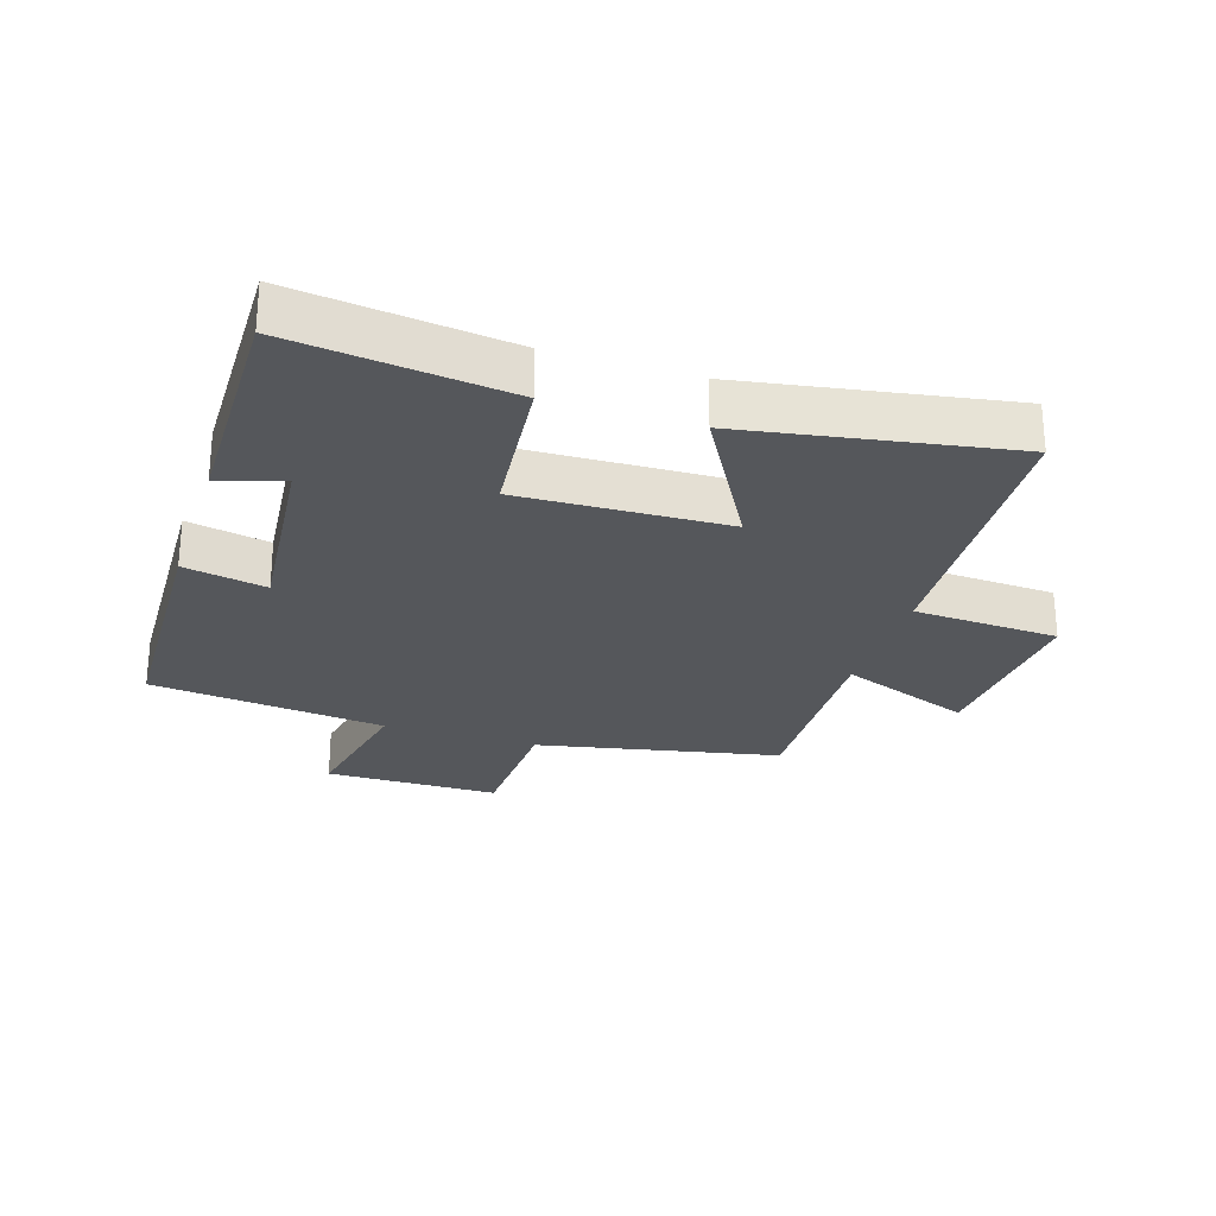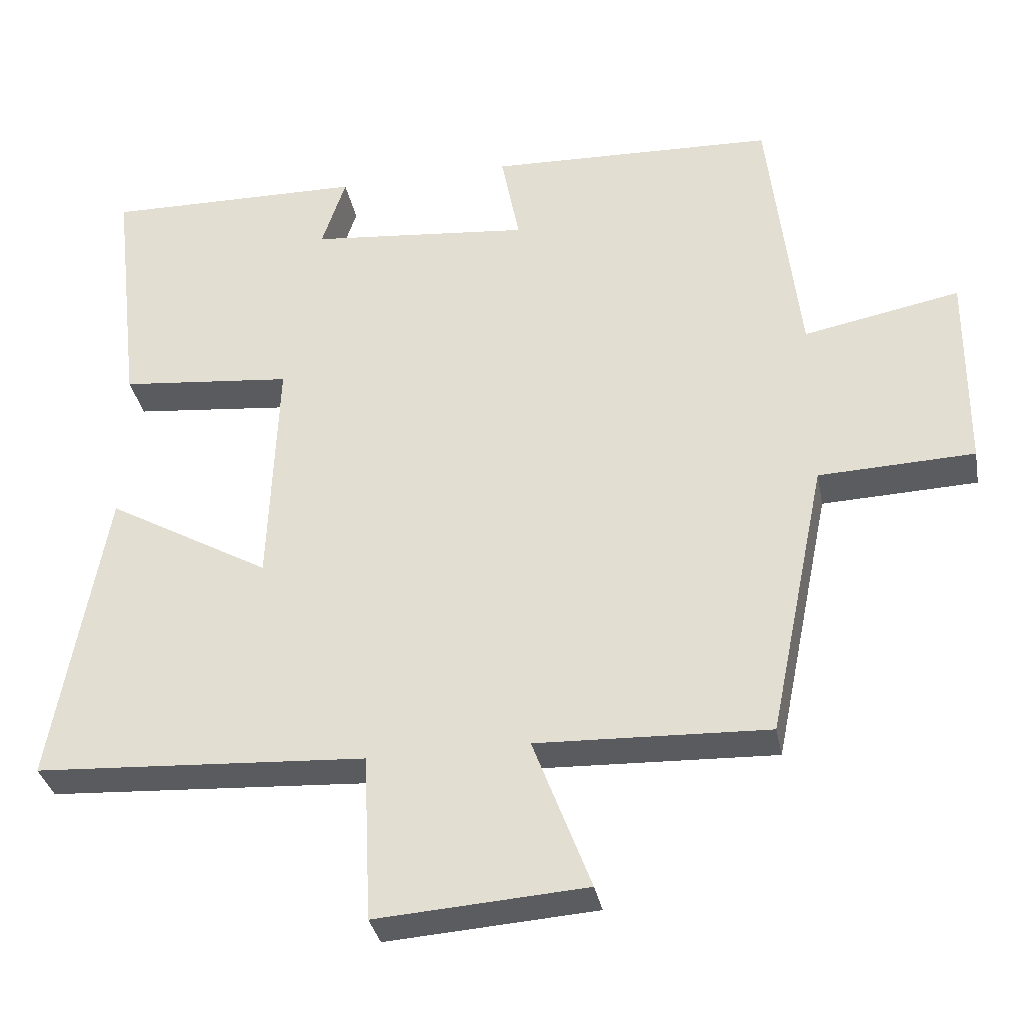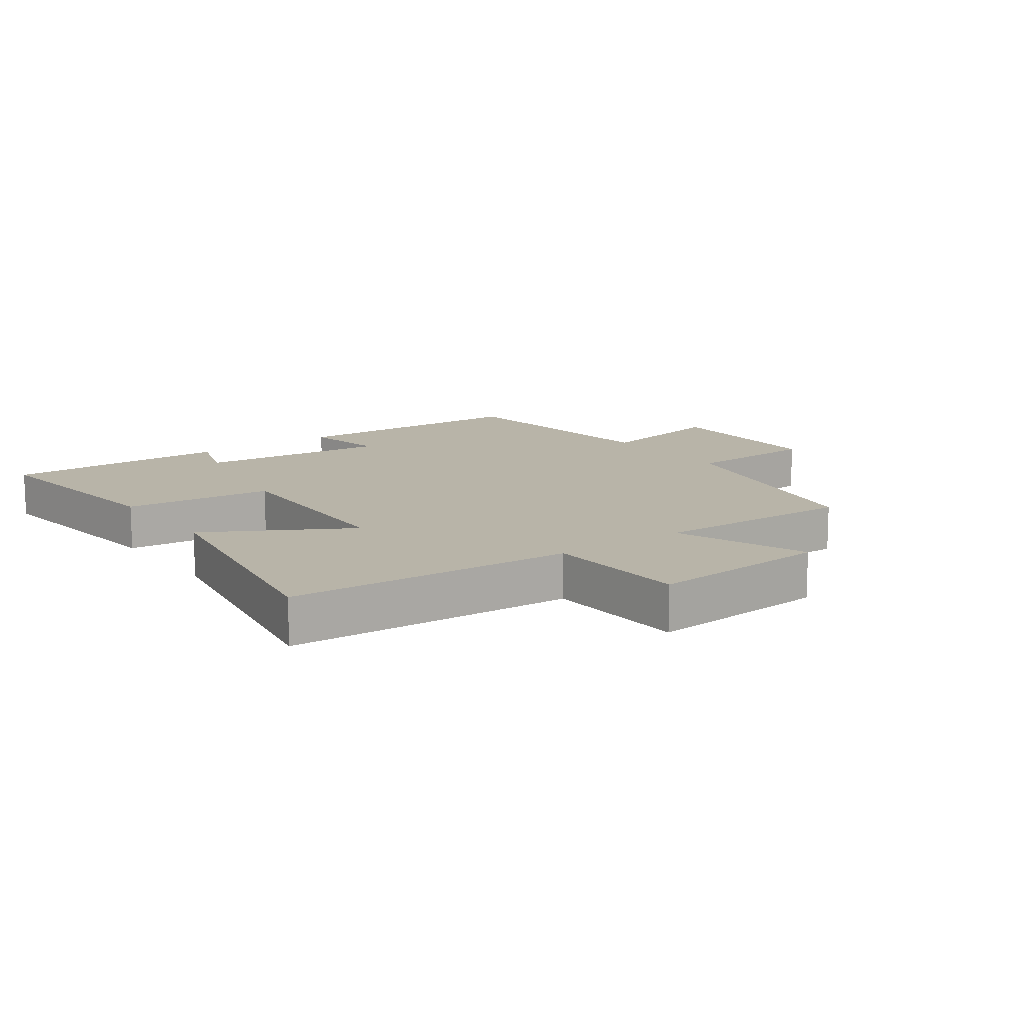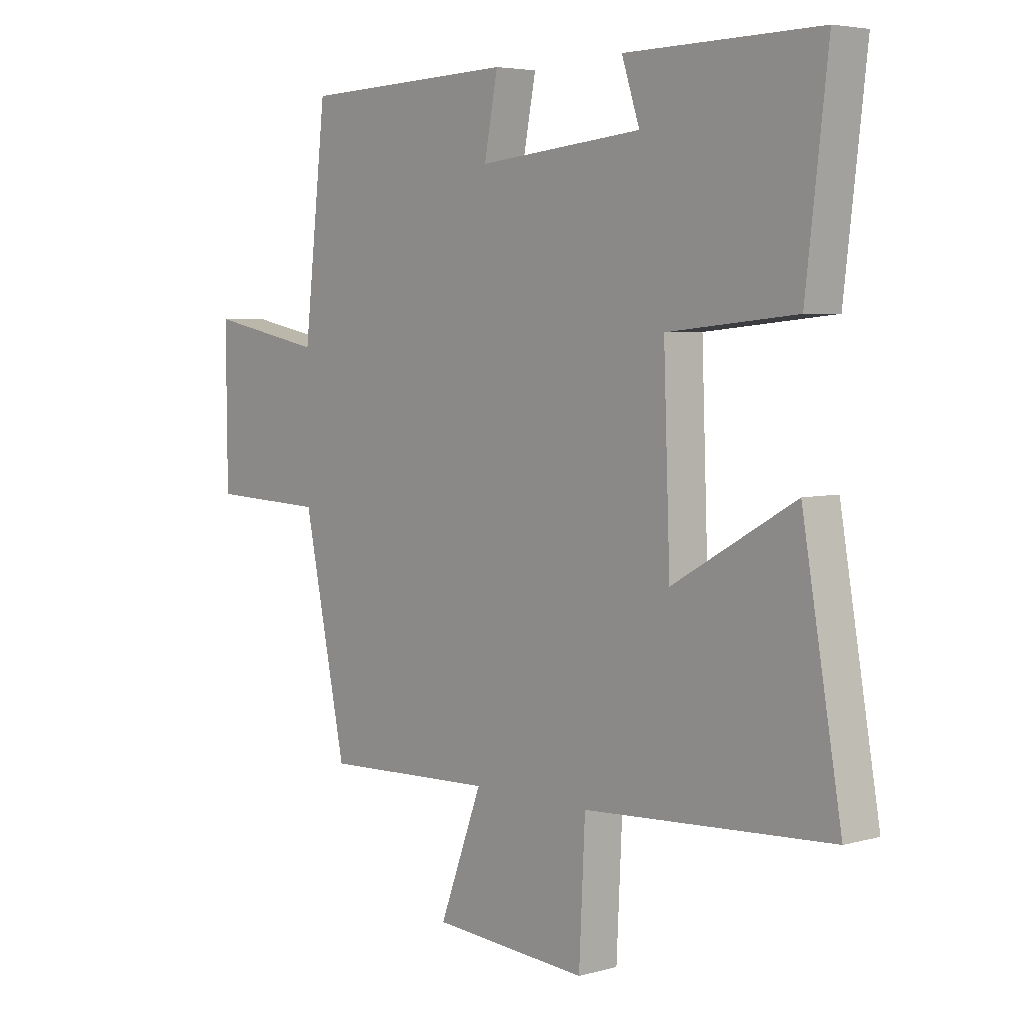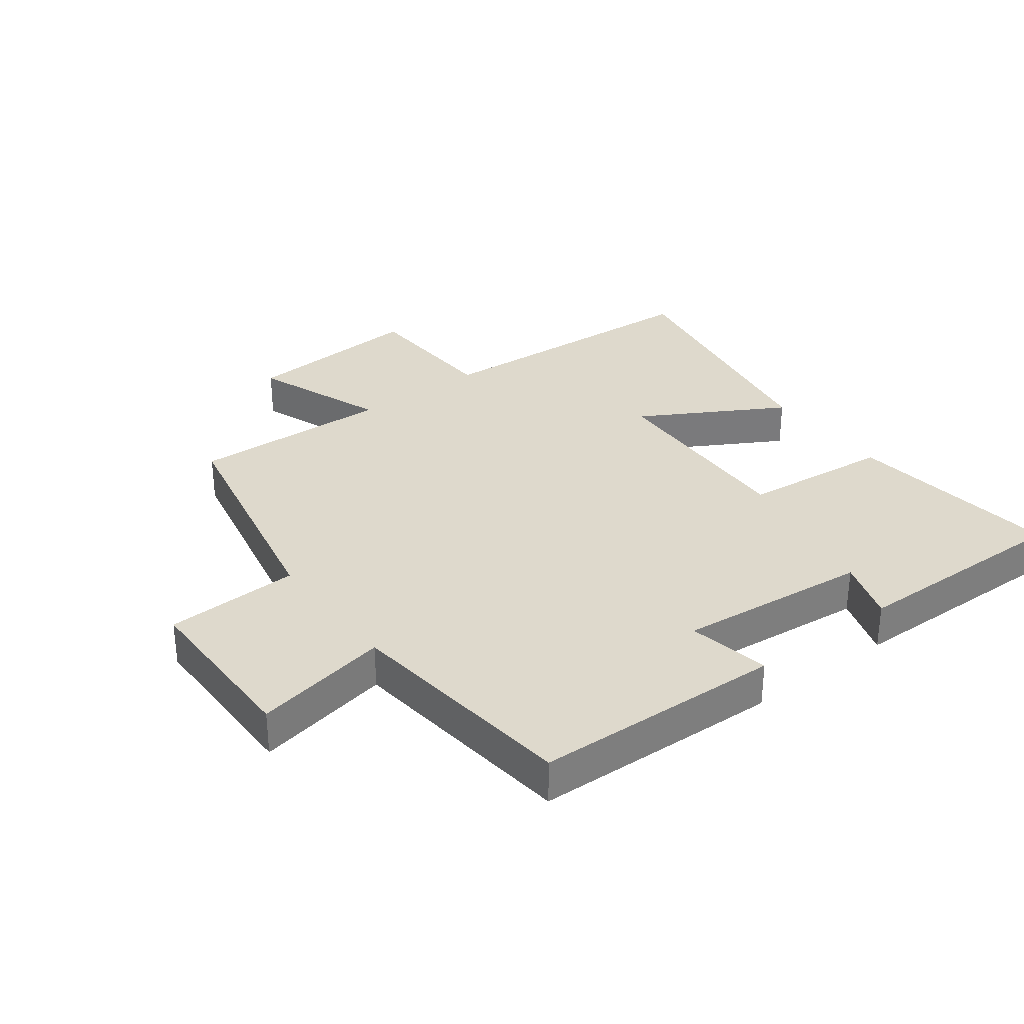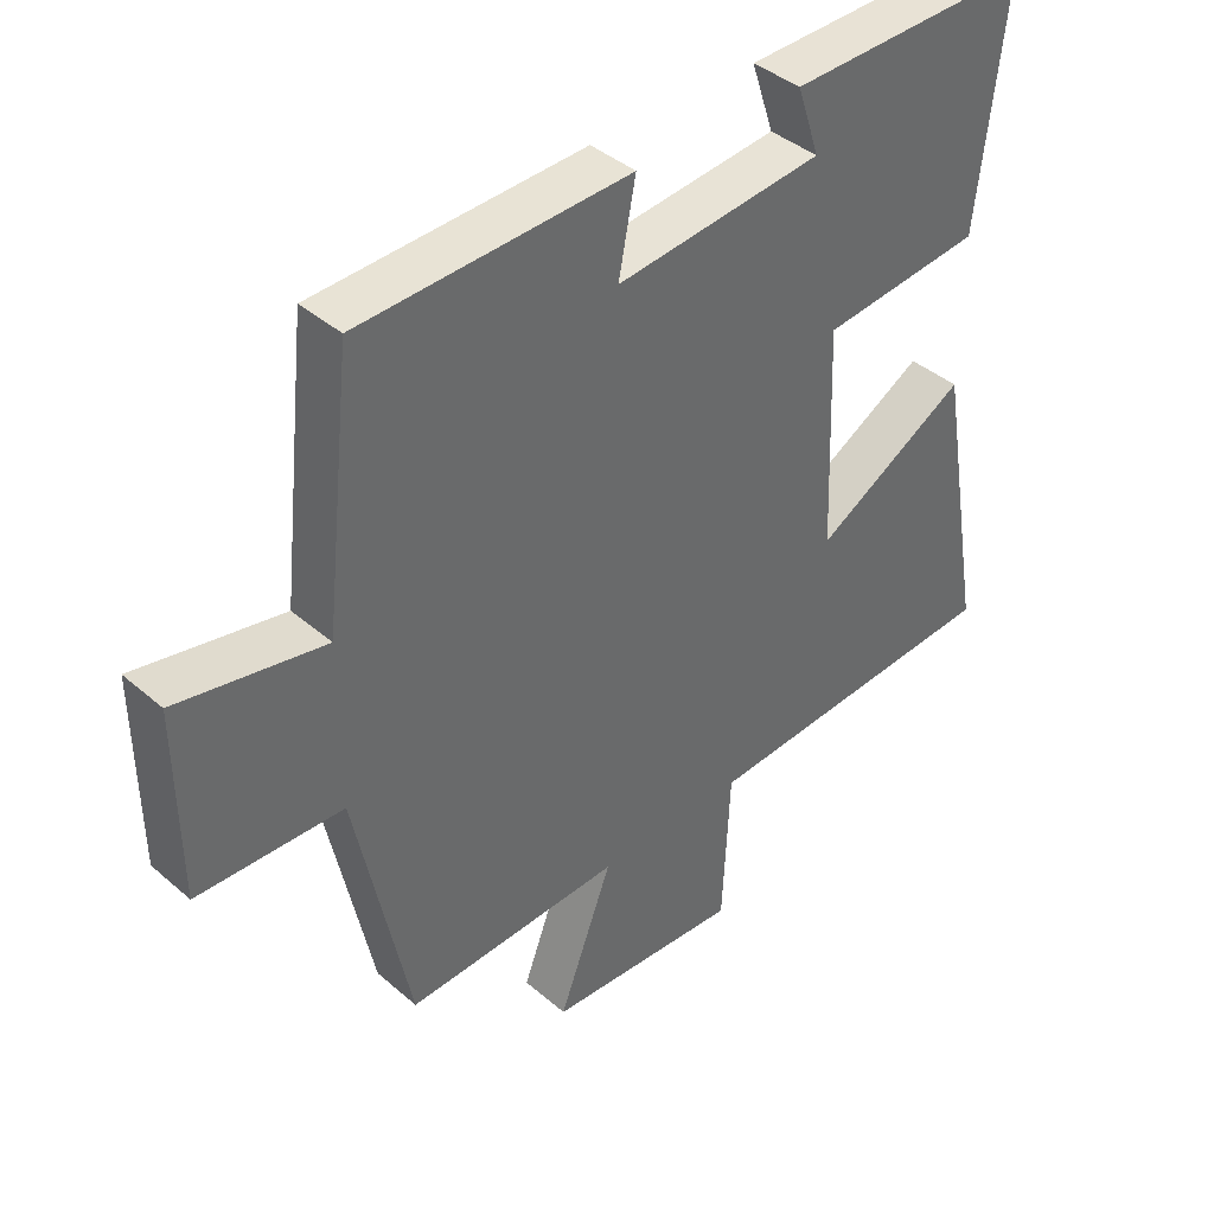
<metadata>
{"format":"obj","ext":"obj","renderer":"f3d","projection":"perspective","resolution":1024,"background":"white","views":[{"elev":-26.5,"azim":72.1,"up":"+Y"},{"elev":-33.8,"azim":-169.2,"up":"+Z"},{"elev":13.0,"azim":143.9,"up":"+Y"},{"elev":4.7,"azim":48.7,"up":"+Z"},{"elev":32.2,"azim":-37.0,"up":"+Y"},{"elev":40.5,"azim":-43.5,"up":"+Z"}]}
</metadata>
<code>
v 0.572 0.07 -0.473
v 0.117 0.07 -0.5
v 0.106 0.07 -0.73
v -0.182 0.07 -0.71
v -0.103 0.07 -0.5
v -0.421 0.07 -0.512
v -0.5 0.07 -0.129
v -0.713 0.07 -0.121
v -0.715 0.07 0.155
v -0.5 0.07 0.113
v -0.458 0.07 0.486
v -0.063 0.07 0.5
v -0.088 0.07 0.37
v 0.216 0.07 0.4
v 0.183 0.07 0.5
v 0.54 0.07 0.506
v 0.5 0.07 0.165
v 0.263 0.07 0.141
v 0.275 0.07 -0.185
v 0.5 0.07 -0.057
v 0.572 0 -0.473
v 0.117 0 -0.5
v 0.106 0 -0.73
v -0.182 0 -0.71
v -0.103 0 -0.5
v -0.421 0 -0.512
v -0.5 0 -0.129
v -0.713 0 -0.121
v -0.715 0 0.155
v -0.5 0 0.113
v -0.458 0 0.486
v -0.063 0 0.5
v -0.088 0 0.37
v 0.216 0 0.4
v 0.183 0 0.5
v 0.54 0 0.506
v 0.5 0 0.165
v 0.263 0 0.141
v 0.275 0 -0.185
v 0.5 0 -0.057
f 19 20 1 2
f 18 19 2
f 16 17 18
f 14 15 16
f 14 16 18
f 13 14 18 2
f 10 11 12 13
f 7 8 9 10
f 7 10 13
f 6 7 13
f 5 6 13
f 2 3 4 5
f 2 5 13
f 22 21 40 39
f 22 39 38
f 38 37 36
f 36 35 34
f 38 36 34
f 22 38 34 33
f 33 32 31 30
f 30 29 28 27
f 33 30 27
f 33 27 26
f 33 26 25
f 25 24 23 22
f 33 25 22
f 1 21 22 2
f 2 22 23 3
f 3 23 24 4
f 4 24 25 5
f 5 25 26 6
f 6 26 27 7
f 7 27 28 8
f 8 28 29 9
f 9 29 30 10
f 10 30 31 11
f 11 31 32 12
f 12 32 33 13
f 13 33 34 14
f 14 34 35 15
f 15 35 36 16
f 16 36 37 17
f 17 37 38 18
f 18 38 39 19
f 19 39 40 20
f 20 40 21 1

</code>
